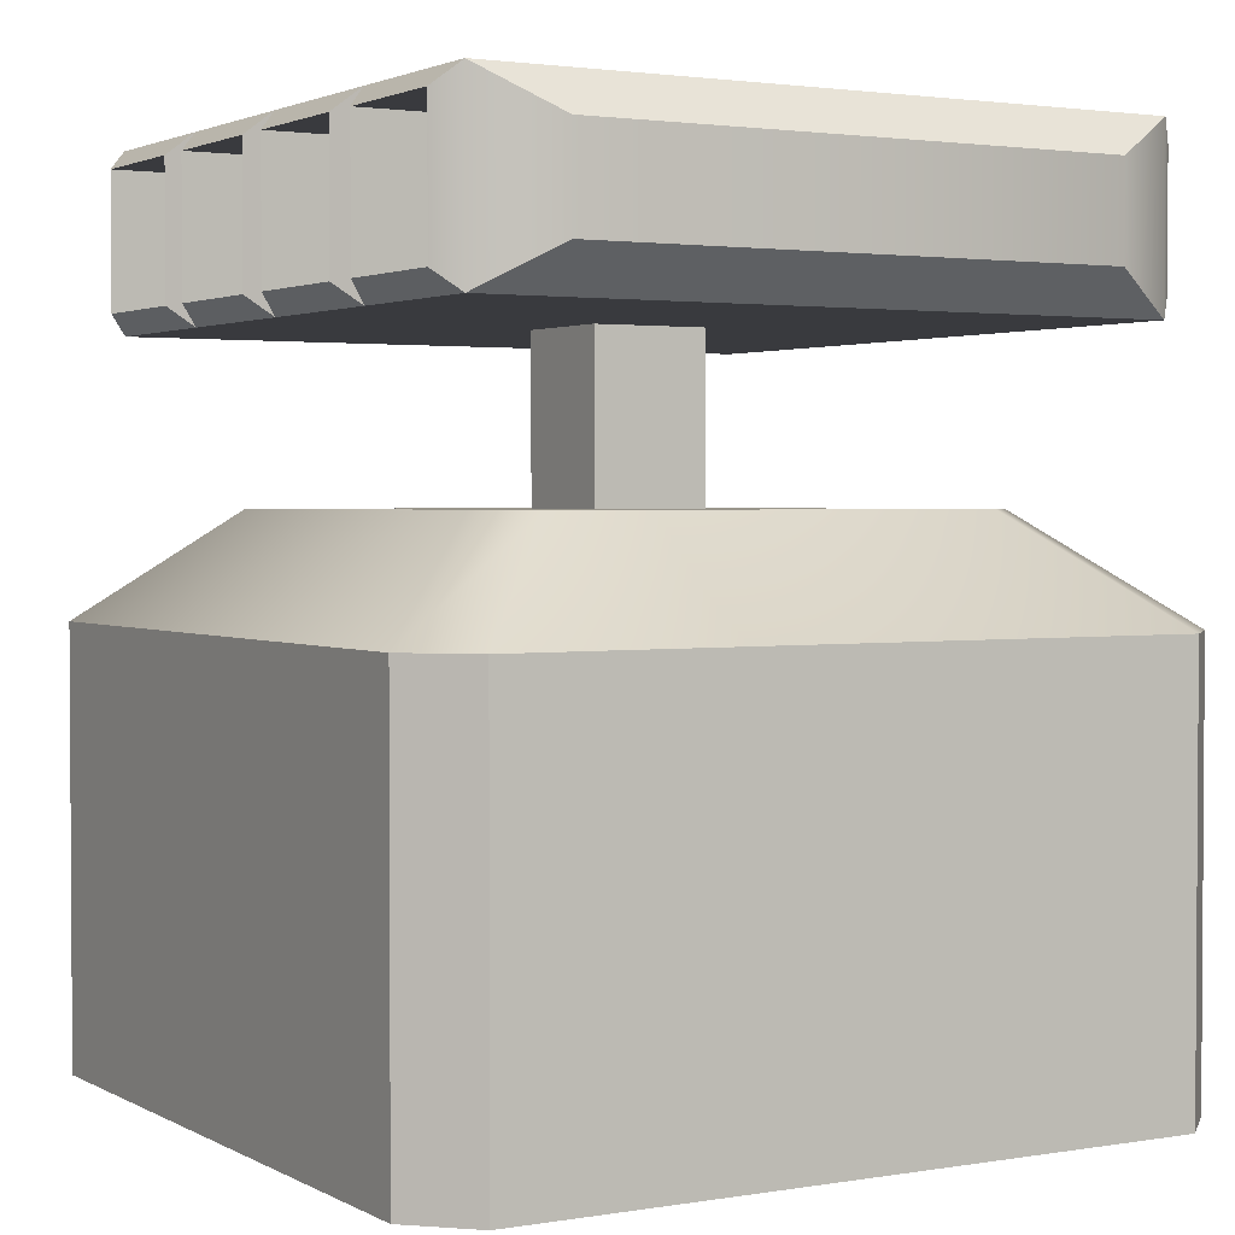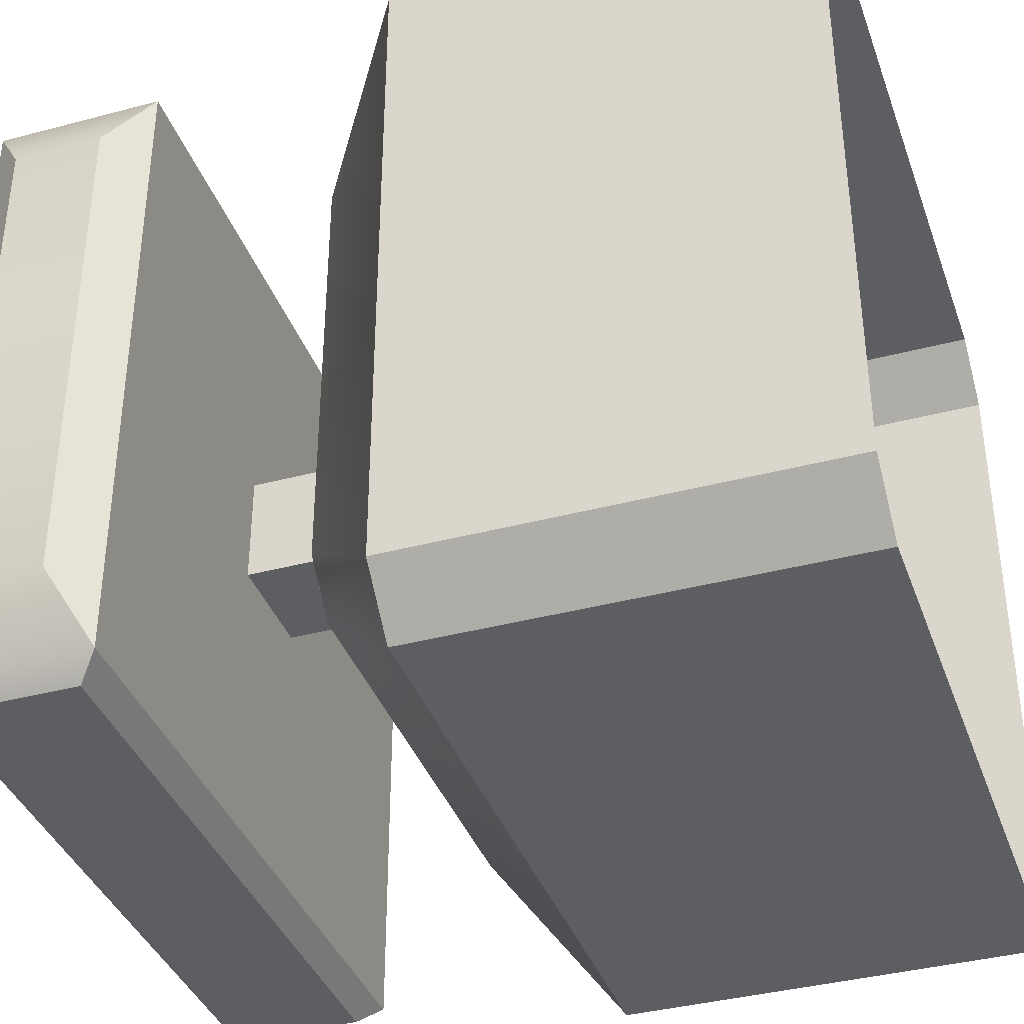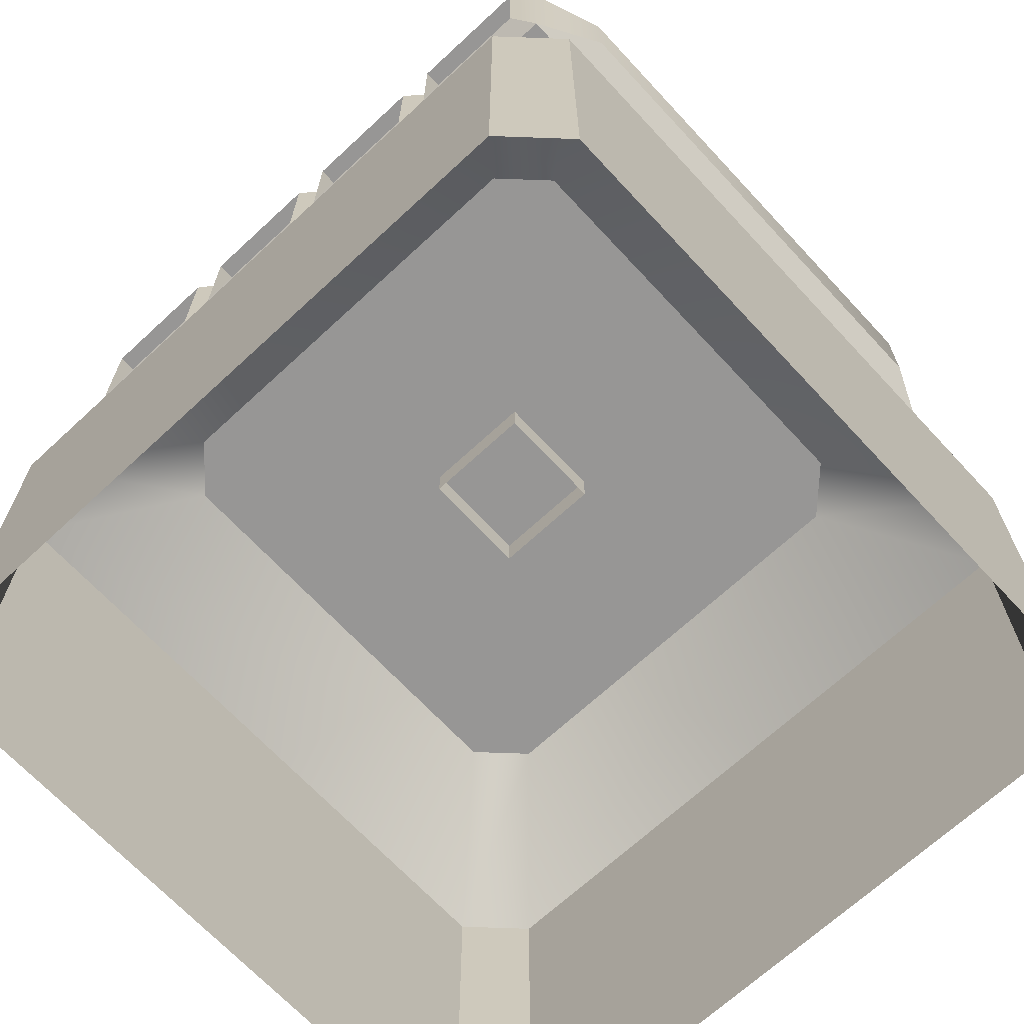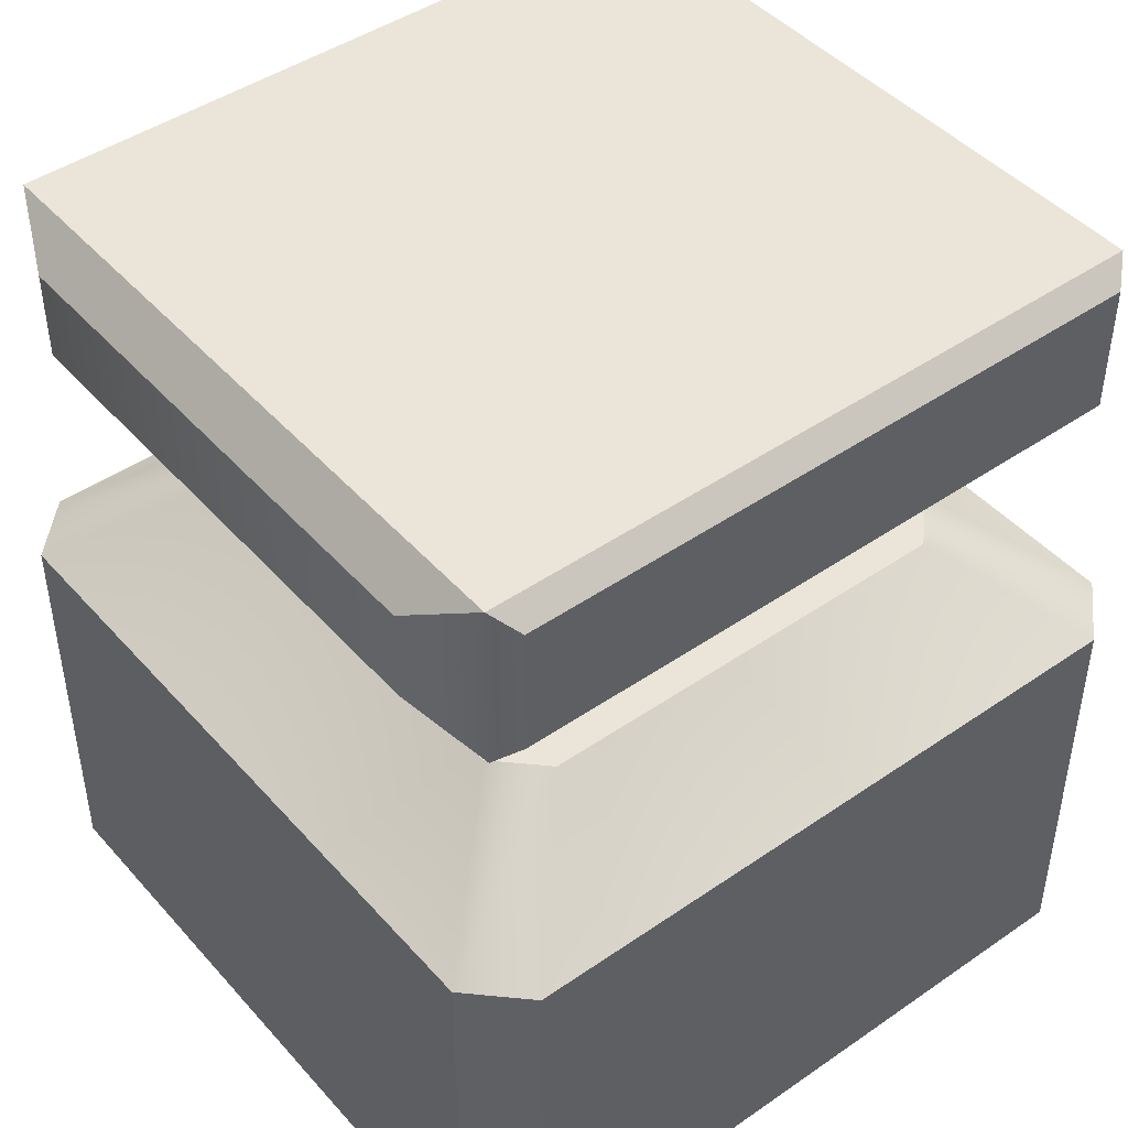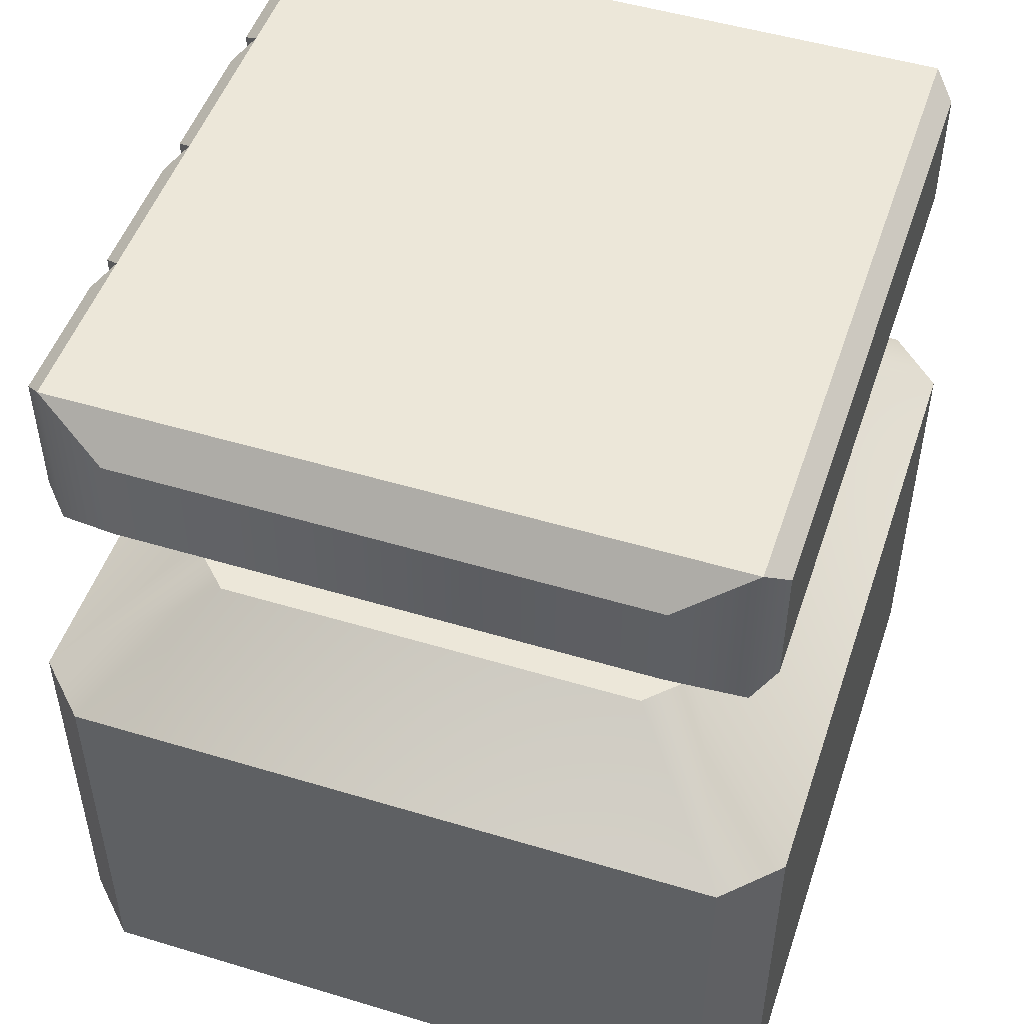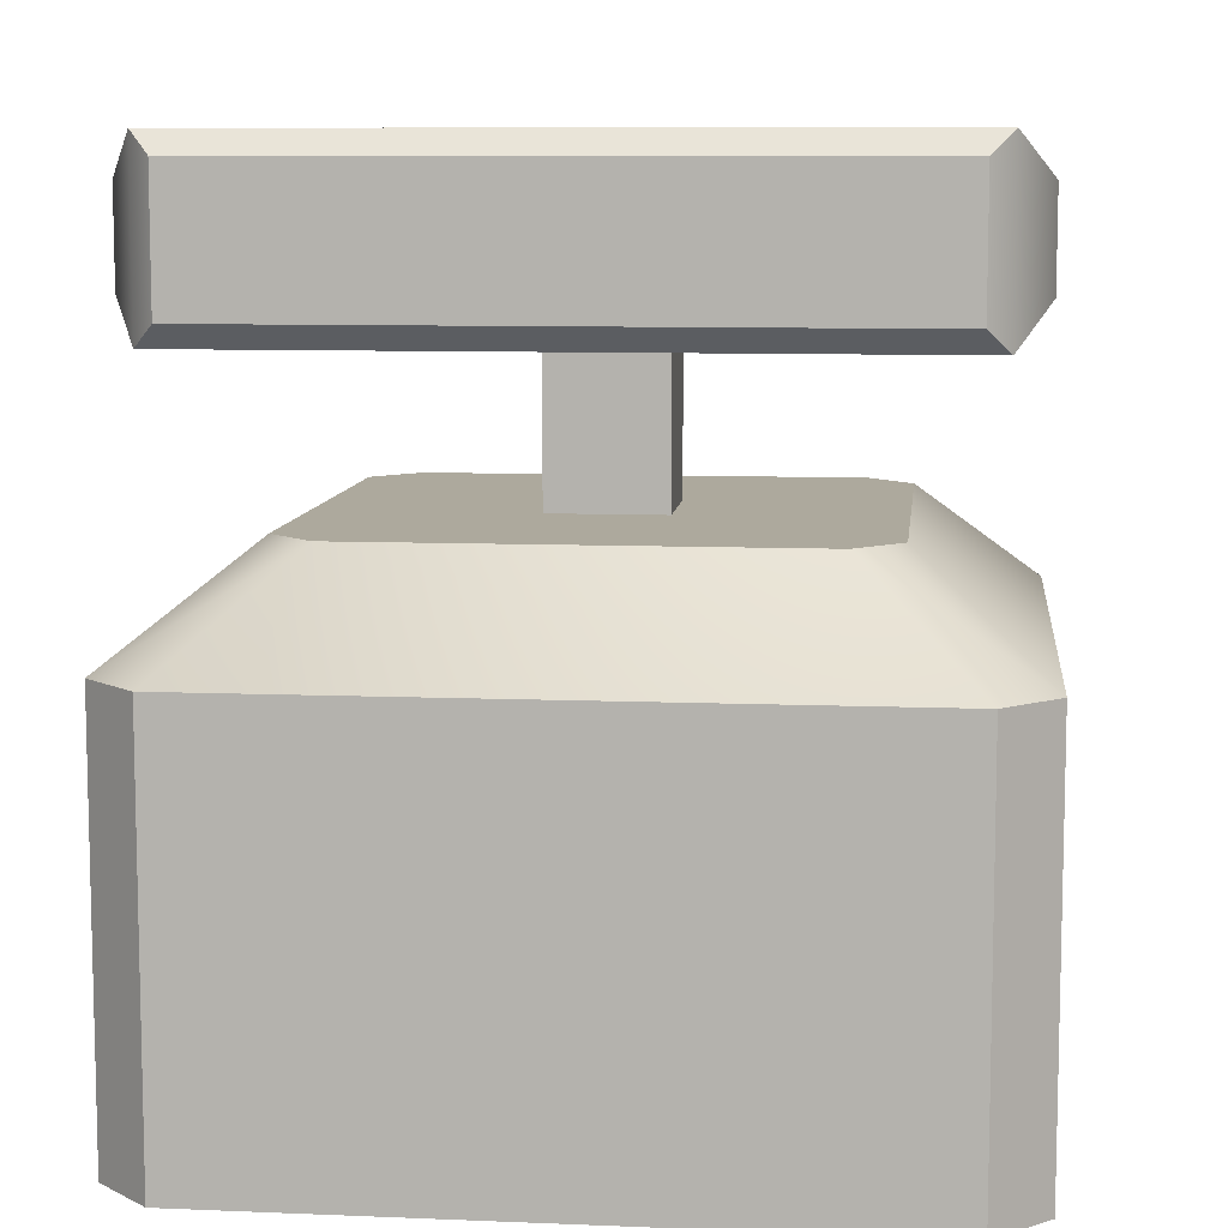
<metadata>
{"format":"obj","ext":"obj","renderer":"f3d","projection":"perspective","resolution":1024,"background":"white","views":[{"elev":2.2,"azim":59.7,"up":"+Y"},{"elev":-38.0,"azim":-71.3,"up":"+Z"},{"elev":-68.0,"azim":42.9,"up":"+Y"},{"elev":45.2,"azim":141.4,"up":"+Y"},{"elev":49.9,"azim":108.4,"up":"+Y"},{"elev":8.8,"azim":-173.7,"up":"+Y"}]}
</metadata>
<code>
o Cube_Cube.009
v 0.4007 0.8005 0.3855
v 0.2232 0.8233 0.4099
v 0.2004 0.8005 0.3855
v 0.3917 0.4925 -0.4548
v -0.2553 0.6139 -0.3081
v 0.2553 0.6139 -0.3081
v 0.3761 0.8251 -0.416
v 0.2004 0.9762 -0.416
v 0.3761 0.9762 -0.416
v -0.4548 0.00083 -0.3917
v -0.3917 0.4925 -0.4548
v -0.3917 0.00083 -0.4548
v -0.4548 0.4925 -0.3917
v -0.4548 0.000829 0.3917
v -0.4548 0.4925 0.3917
v -0.3917 0.4925 0.4548
v 0.2553 0.6139 0.3081
v -0.2553 0.6139 0.3081
v -0.02286 0.8233 -0.05058
v -0.02286 0.978 0.4099
v -0.02286 0.978 -0.05058
v 0.4548 0.4925 0.3917
v 0.3081 0.6139 -0.2553
v 0.3081 0.6139 0.2553
v 0.4548 0.00083 -0.3917
v 0.4548 0.4925 -0.3917
v 0.3917 0.4925 0.4548
v -0.3081 0.6139 0.2553
v 0.2004 0.8005 -0.3914
v 0.4007 0.8005 -0.3914
v -0.2004 0.8251 -0.416
v -0.3761 0.9762 -0.416
v -0.2004 0.9762 -0.416
v 0.2232 0.8233 -0.05058
v 0.3779 0.8233 0.4099
v 0.3779 0.8233 -0.05058
v -0.3081 0.6139 -0.2553
v 0.3779 0.978 -0.05058
v 0.2232 0.978 0.4099
v 0.2232 0.978 -0.05058
v -0.4399 0.8474 -0.3079
v -0.4399 0.9539 0.302
v -0.4399 0.9539 -0.3079
v 0.2004 0.8251 -0.416
v 0 0.8005 -0.3914
v 0 0.8251 -0.416
v -0.3779 0.8233 -0.05058
v -0.2232 0.978 -0.05058
v -0.3779 0.978 -0.05058
v -0.4007 0.8005 0.3855
v -0.4007 1.001 0.3855
v -0.06598 0.8168 -0.06598
v -0.06598 0.5713 0.06598
v -0.06598 0.8168 0.06598
v 0.02286 0.8233 -0.05058
v 0.1775 0.8233 0.4099
v 0.1775 0.8233 -0.05058
v 0 0.8005 0.3855
v 0.1775 0.978 -0.05058
v 0.02286 0.978 -0.05058
v 0.02286 0.978 0.4099
v 0.4548 0.000829 0.3917
v 0 1.001 0.3855
v -0.2004 1.001 -0.3914
v -0.2004 1.001 0.3855
v -0.3779 0.978 0.4099
v -0.3917 0.000829 0.4548
v 0.4399 0.9539 0.302
v 0.4399 0.8474 -0.3079
v 0.4399 0.9539 -0.3079
v 0.4007 1.001 -0.3914
v -0.2004 0.8005 -0.3914
v -0.3779 0.8233 0.4099
v -0.2232 0.978 0.4099
v -0.2004 0.8005 0.3855
v -0.1775 0.978 0.4099
v -0.2232 0.8233 0.4099
v -0.1775 0.8233 0.4099
v -0.02286 0.8233 0.4099
v 0.02286 0.8233 0.4099
v 0.1775 0.978 0.4099
v 0.2004 1.001 0.3855
v 0.4007 1.001 0.3855
v 0.3779 0.978 0.4099
v 0 0.9762 -0.416
v 0.2004 1.001 -0.3914
v 0 1.001 -0.3914
v 0.06598 0.8168 -0.06598
v -0.06598 0.5713 -0.06598
v -0.2232 0.8233 -0.05058
v 0.06598 0.5713 0.06598
v 0.06598 0.5713 -0.06598
v 0.06598 0.8168 0.06598
v -0.1775 0.8233 -0.05058
v -0.1775 0.978 -0.05058
v -0.4399 0.8474 0.302
v -0.4007 0.8005 -0.3914
v -0.3761 0.8251 -0.416
v -0.4007 1.001 -0.3914
v 0.3917 0.000829 0.4548
v 0.4399 0.8474 0.302
v 0.3917 0.00083 -0.4548
f 50 77 73
f 23 5 28
f 16 14 67
f 25 4 26
f 62 26 22
f 11 6 4
f 20 95 21
f 16 17 18
f 10 11 12
f 28 16 18
f 27 24 17
f 72 98 31
f 64 32 99
f 13 14 15
f 79 21 19
f 5 13 37
f 26 6 23
f 39 34 40
f 73 90 47
f 80 57 55
f 100 22 27
f 44 9 7
f 97 75 50
f 65 66 74
f 57 60 55
f 45 31 46
f 87 65 63
f 2 36 34
f 67 27 16
f 78 19 94
f 66 47 49
f 41 42 43
f 92 52 88
f 36 40 34
f 56 59 57
f 101 83 1
f 35 38 36
f 35 83 84
f 37 15 28
f 63 76 20
f 82 2 39
f 84 82 39
f 56 58 3
f 79 63 20
f 65 78 76
f 75 79 78
f 63 80 61
f 51 73 66
f 82 56 3
f 35 3 1
f 82 61 81
f 77 65 74
f 45 3 58
f 29 46 44
f 64 85 33
f 74 49 48
f 64 51 65
f 61 55 60
f 84 40 38
f 87 8 85
f 93 92 88
f 46 8 44
f 71 82 83
f 31 85 46
f 90 49 47
f 77 48 90
f 76 94 95
f 81 60 59
f 98 99 32
f 22 23 24
f 41 50 96
f 86 9 8
f 19 95 94
f 98 33 31
f 102 11 4
f 29 7 30
f 29 1 3
f 72 58 75
f 53 93 54
f 52 53 54
f 30 101 1
f 96 51 42
f 7 71 30
f 41 99 97
f 101 70 68
f 42 99 43
f 71 69 30
f 68 71 83
f 86 63 82
f 50 75 77
f 28 18 23
f 17 24 23
f 23 6 5
f 5 37 28
f 18 17 23
f 16 15 14
f 25 102 4
f 62 25 26
f 11 5 6
f 20 76 95
f 16 27 17
f 10 13 11
f 28 15 16
f 27 22 24
f 72 97 98
f 64 33 32
f 13 10 14
f 79 20 21
f 5 11 13
f 26 4 6
f 39 2 34
f 73 77 90
f 80 56 57
f 100 62 22
f 44 8 9
f 97 72 75
f 65 51 66
f 57 59 60
f 45 72 31
f 87 64 65
f 2 35 36
f 67 100 27
f 78 79 19
f 66 73 47
f 41 96 42
f 92 89 52
f 36 38 40
f 56 81 59
f 101 68 83
f 35 84 38
f 35 1 83
f 37 13 15
f 63 65 76
f 82 3 2
f 84 83 82
f 56 80 58
f 79 58 63
f 65 75 78
f 75 58 79
f 63 58 80
f 51 50 73
f 82 81 56
f 35 2 3
f 82 63 61
f 77 75 65
f 45 29 3
f 29 45 46
f 64 87 85
f 74 66 49
f 64 99 51
f 61 80 55
f 84 39 40
f 87 86 8
f 93 91 92
f 46 85 8
f 71 86 82
f 31 33 85
f 90 48 49
f 77 74 48
f 76 78 94
f 81 61 60
f 98 97 99
f 22 26 23
f 41 97 50
f 86 71 9
f 19 21 95
f 98 32 33
f 102 12 11
f 29 44 7
f 29 30 1
f 72 45 58
f 53 91 93
f 52 89 53
f 30 69 101
f 96 50 51
f 7 9 71
f 41 43 99
f 101 69 70
f 42 51 99
f 71 70 69
f 68 70 71
f 86 87 63

</code>
